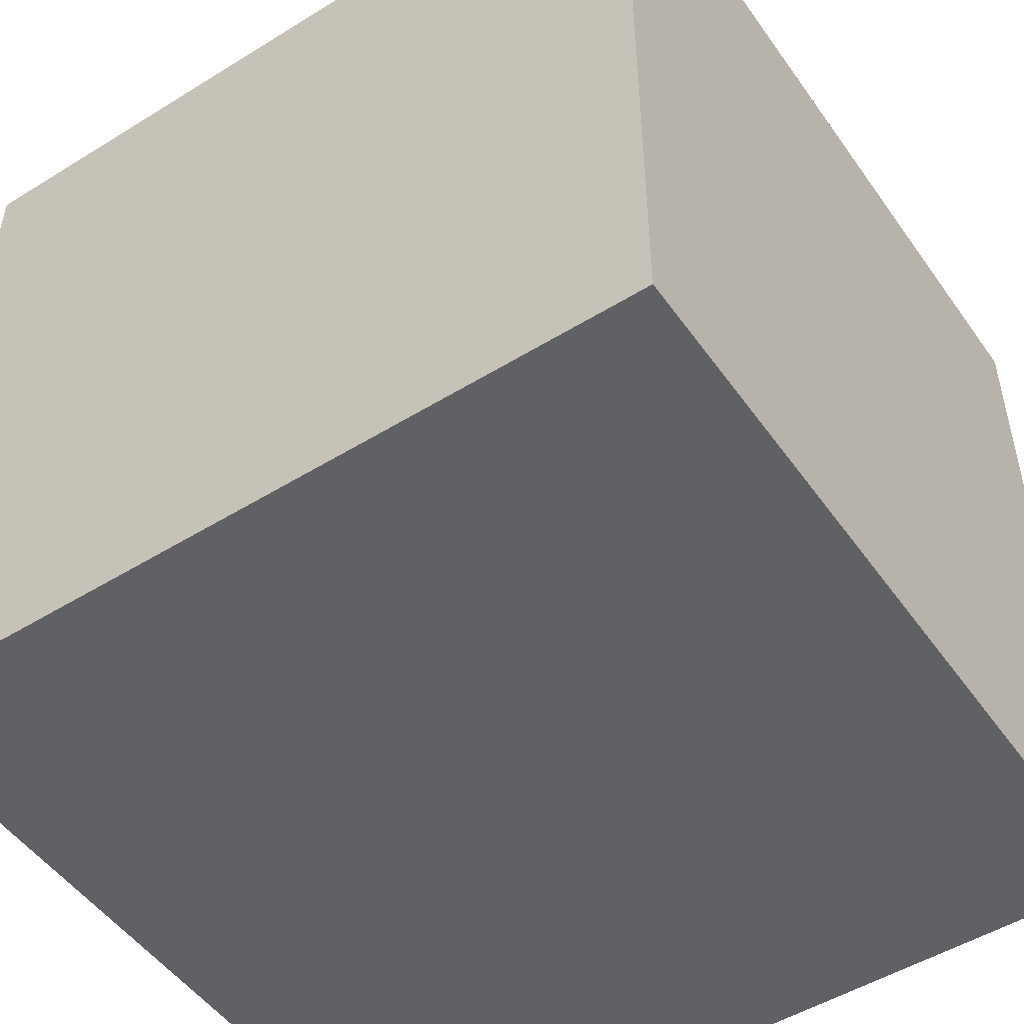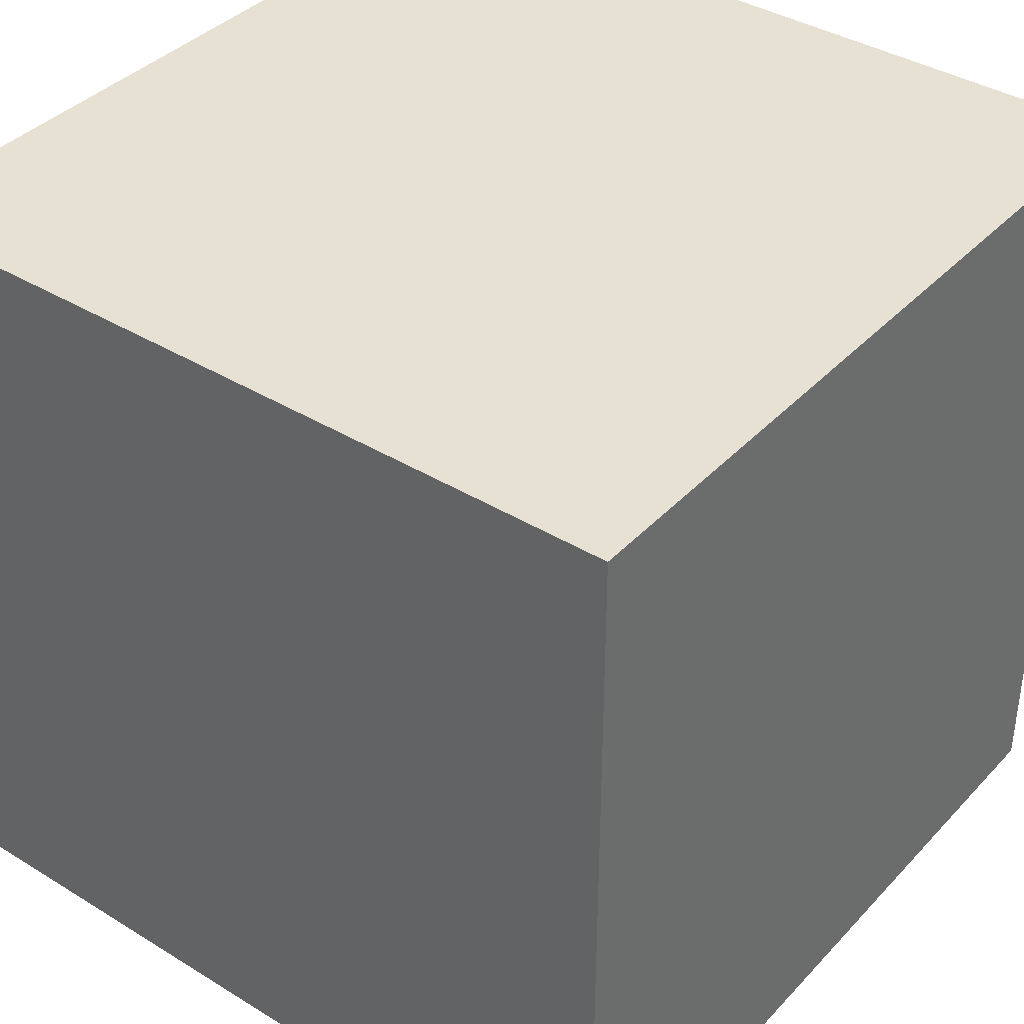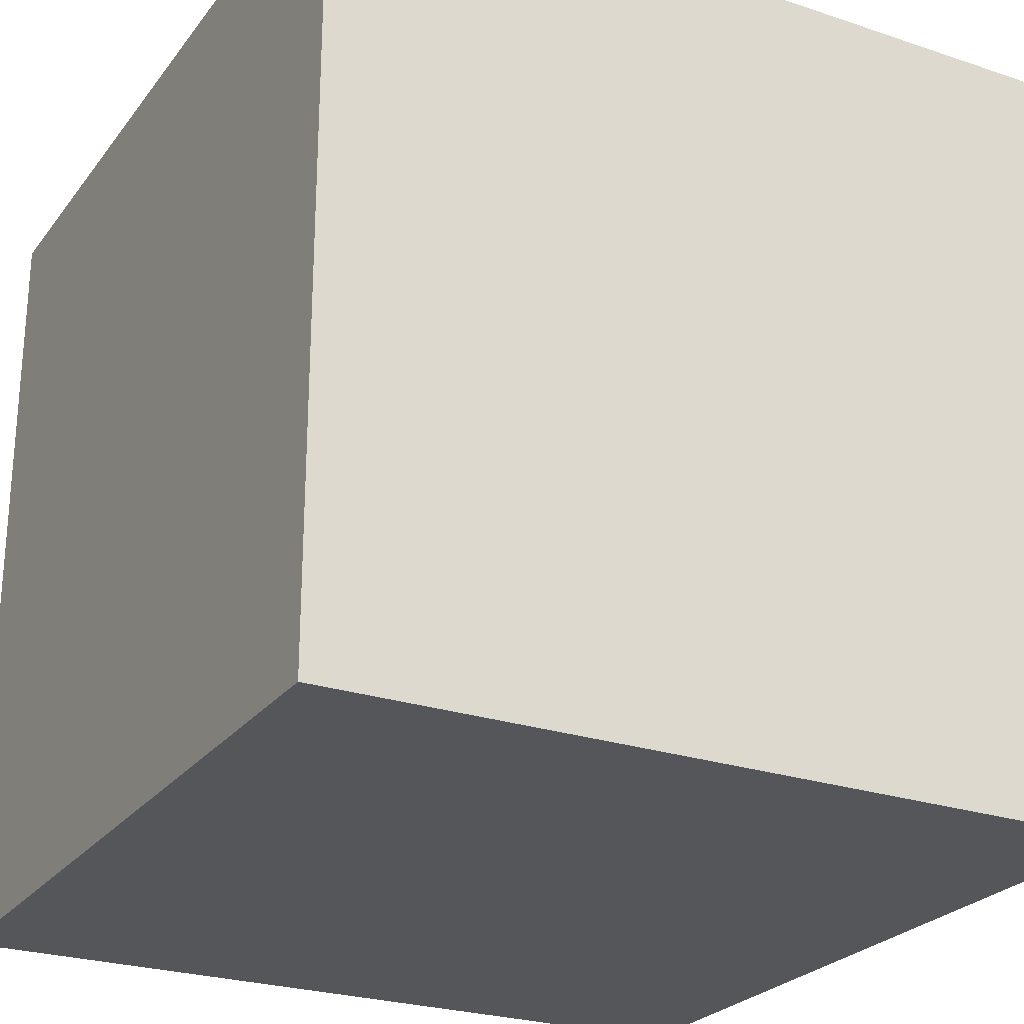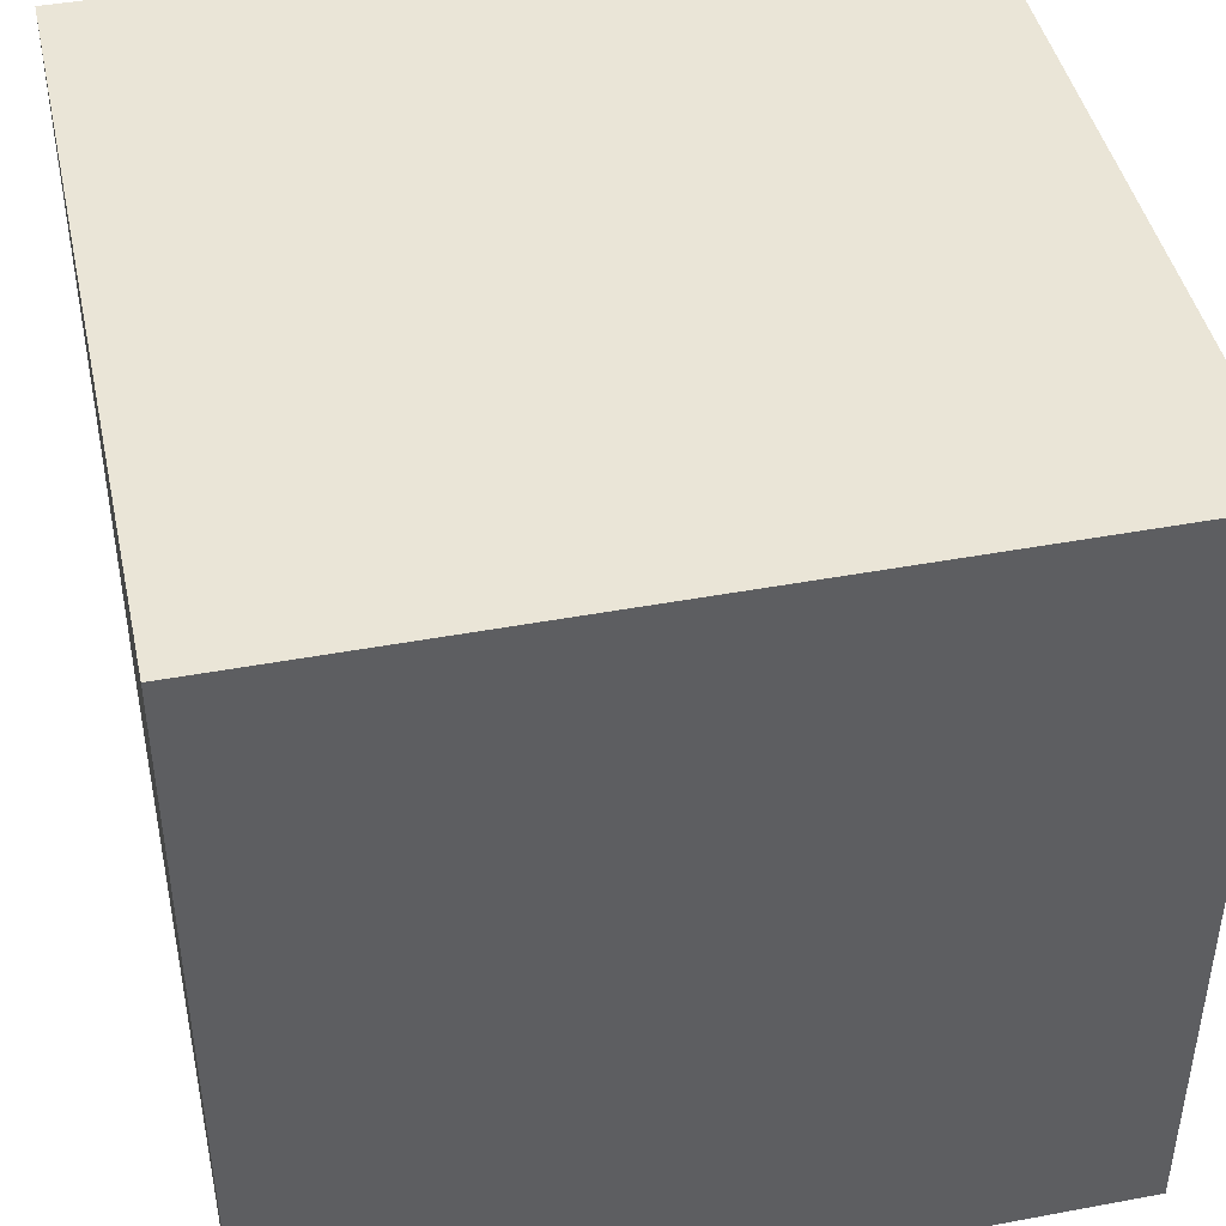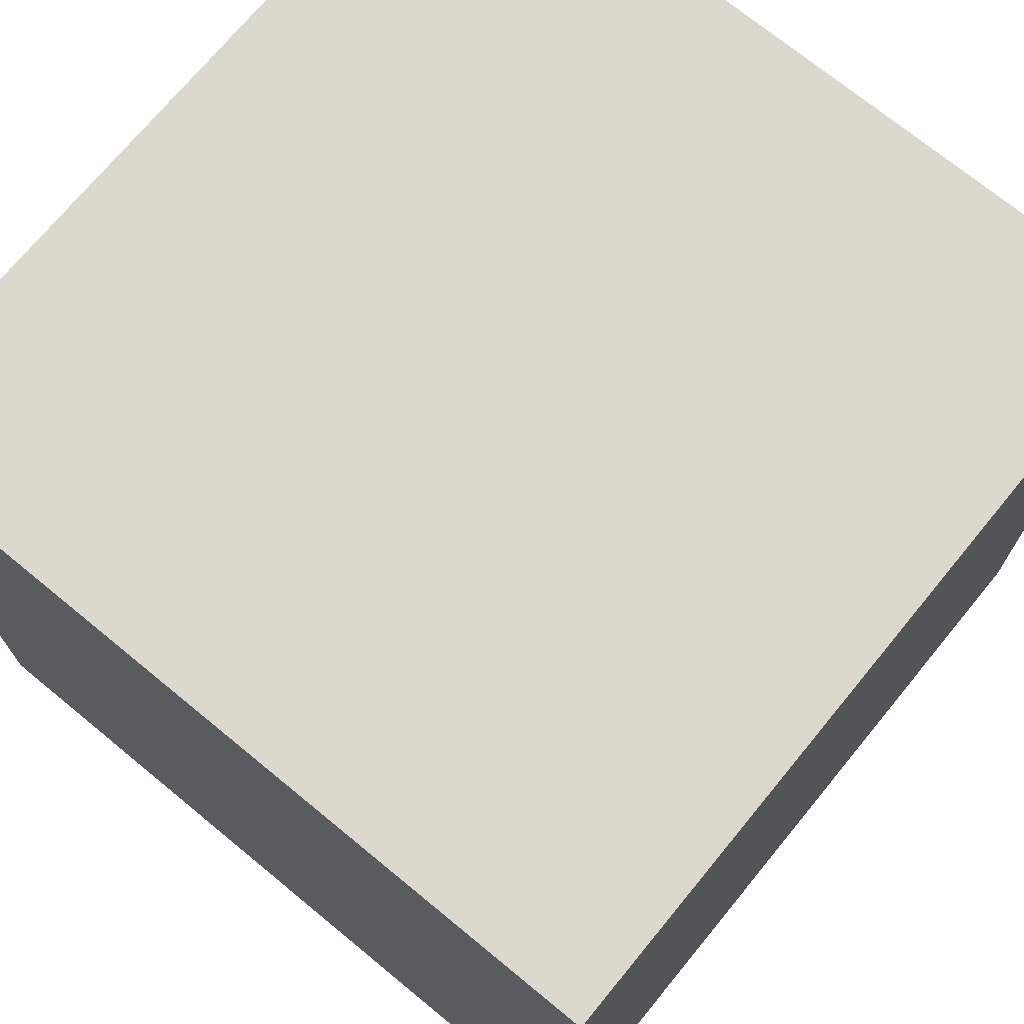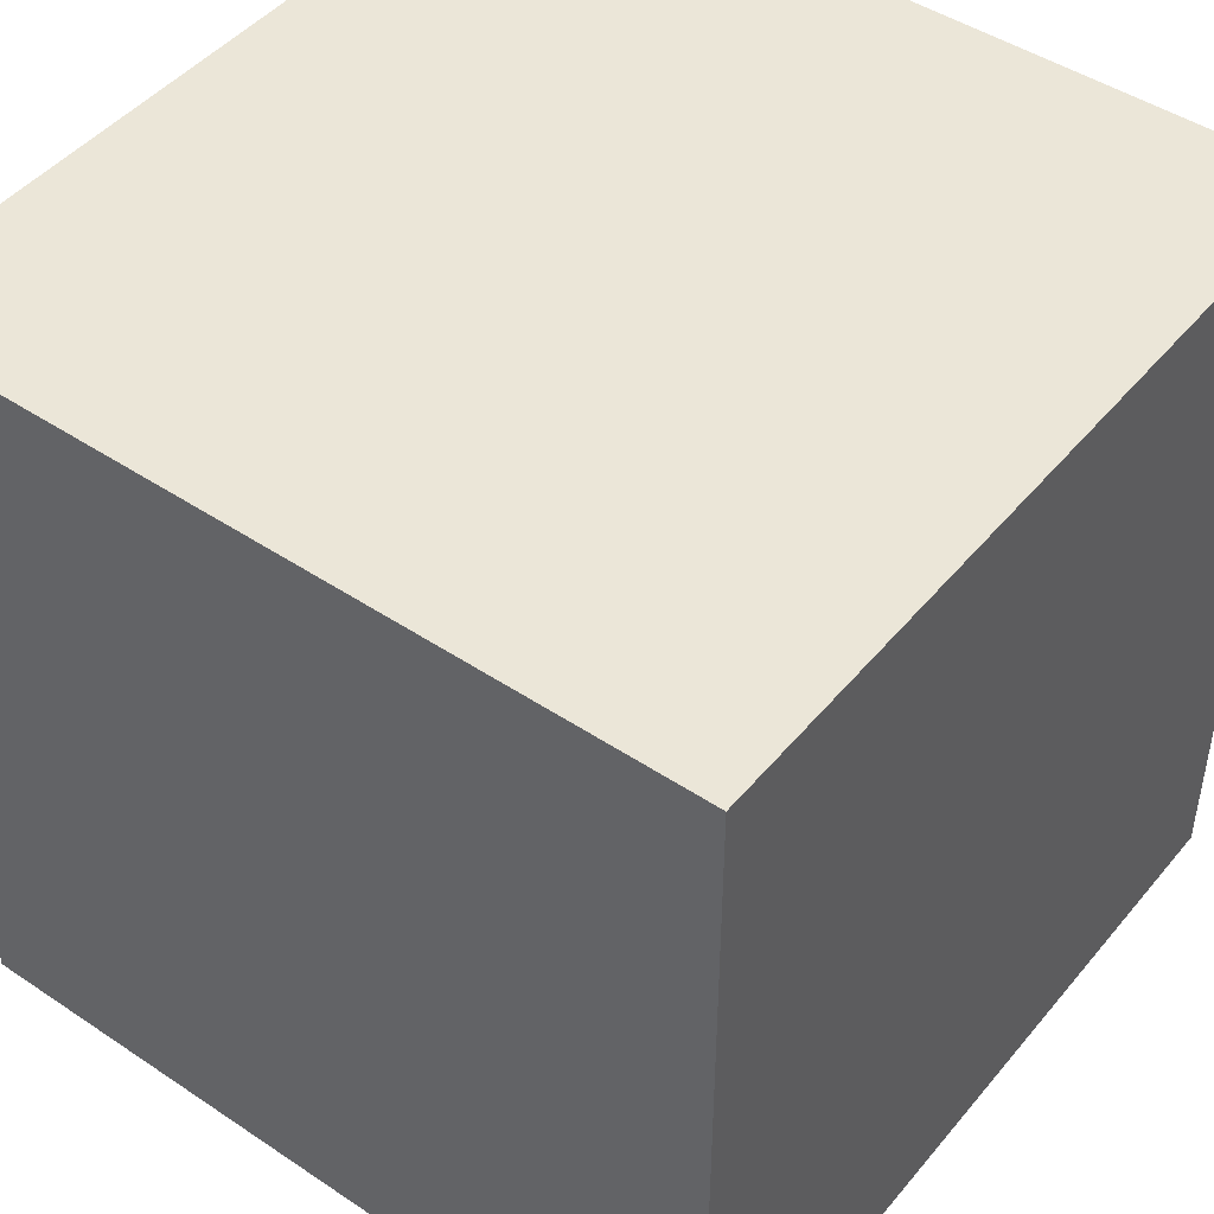
<metadata>
{"format":"obj","ext":"obj","renderer":"f3d","projection":"perspective","resolution":1024,"background":"white","views":[{"elev":-50.4,"azim":34.1,"up":"+Z"},{"elev":38.6,"azim":-52.3,"up":"+Y"},{"elev":-25.4,"azim":61.7,"up":"+Y"},{"elev":44.2,"azim":77.7,"up":"+Y"},{"elev":72.1,"azim":-50.6,"up":"+Z"},{"elev":46.4,"azim":37.3,"up":"+Y"}]}
</metadata>
<code>
o Cube
v -1 -1 1
v -1 1 1
v -1 -1 -1
v -1 1 -1
v 1 -1 1
v 1 1 1
v 1 -1 -1
v 1 1 -1
f 1 2 4 3
f 3 4 8 7
f 7 8 6 5
f 5 6 2 1
f 3 7 5 1
f 8 4 2 6

</code>
